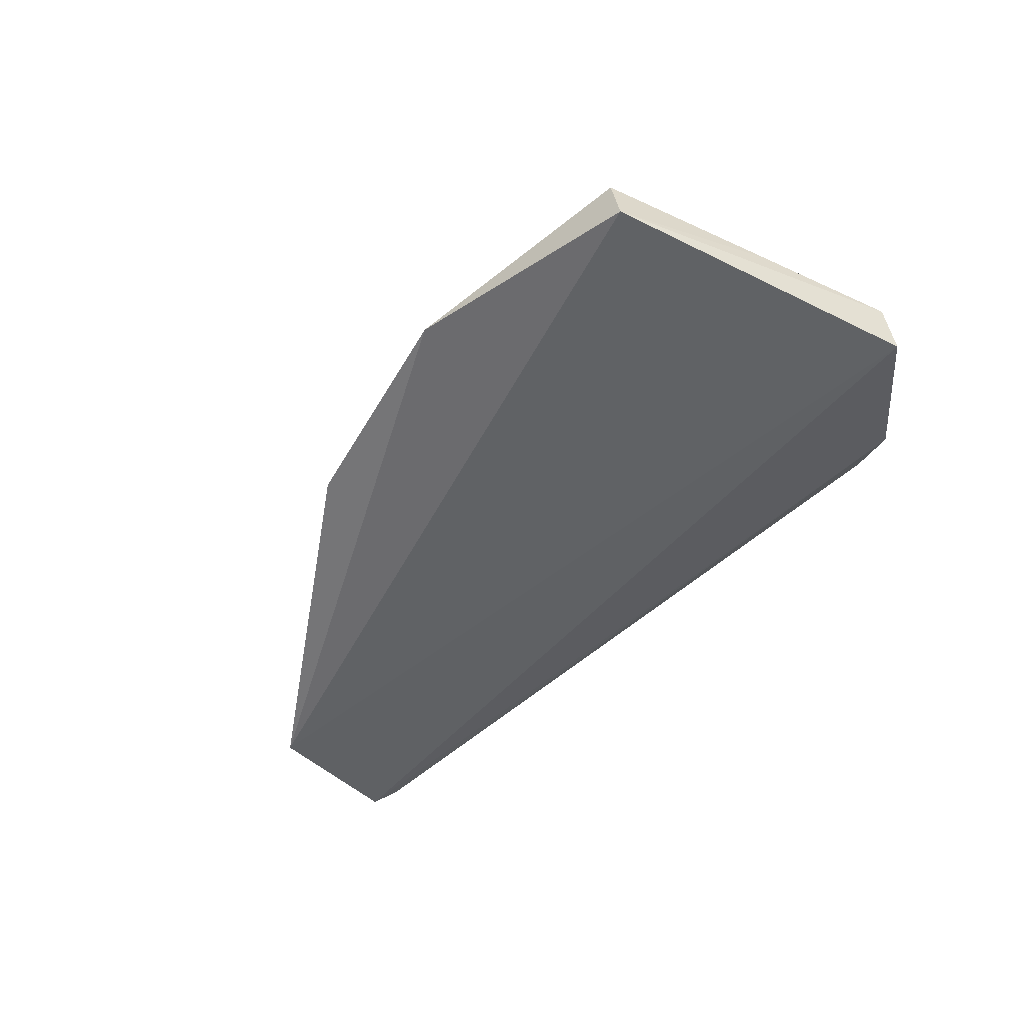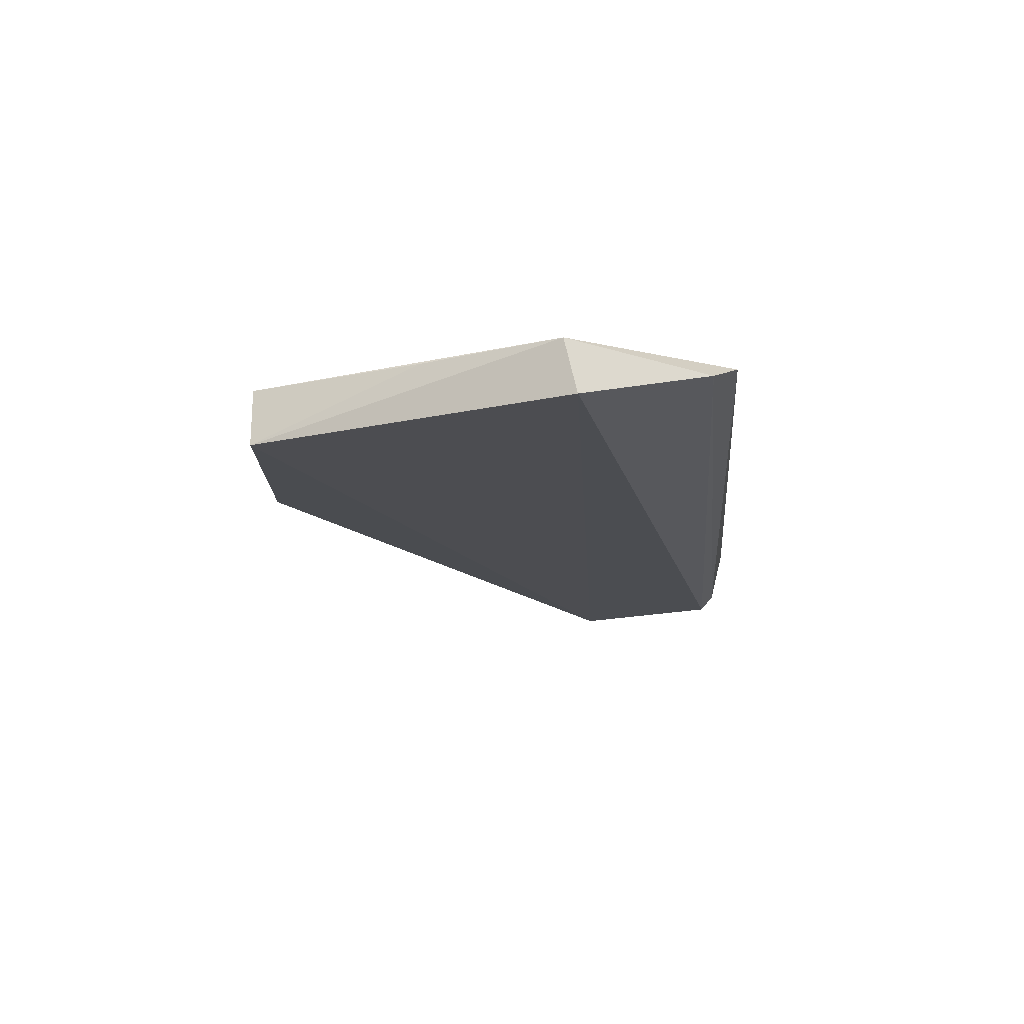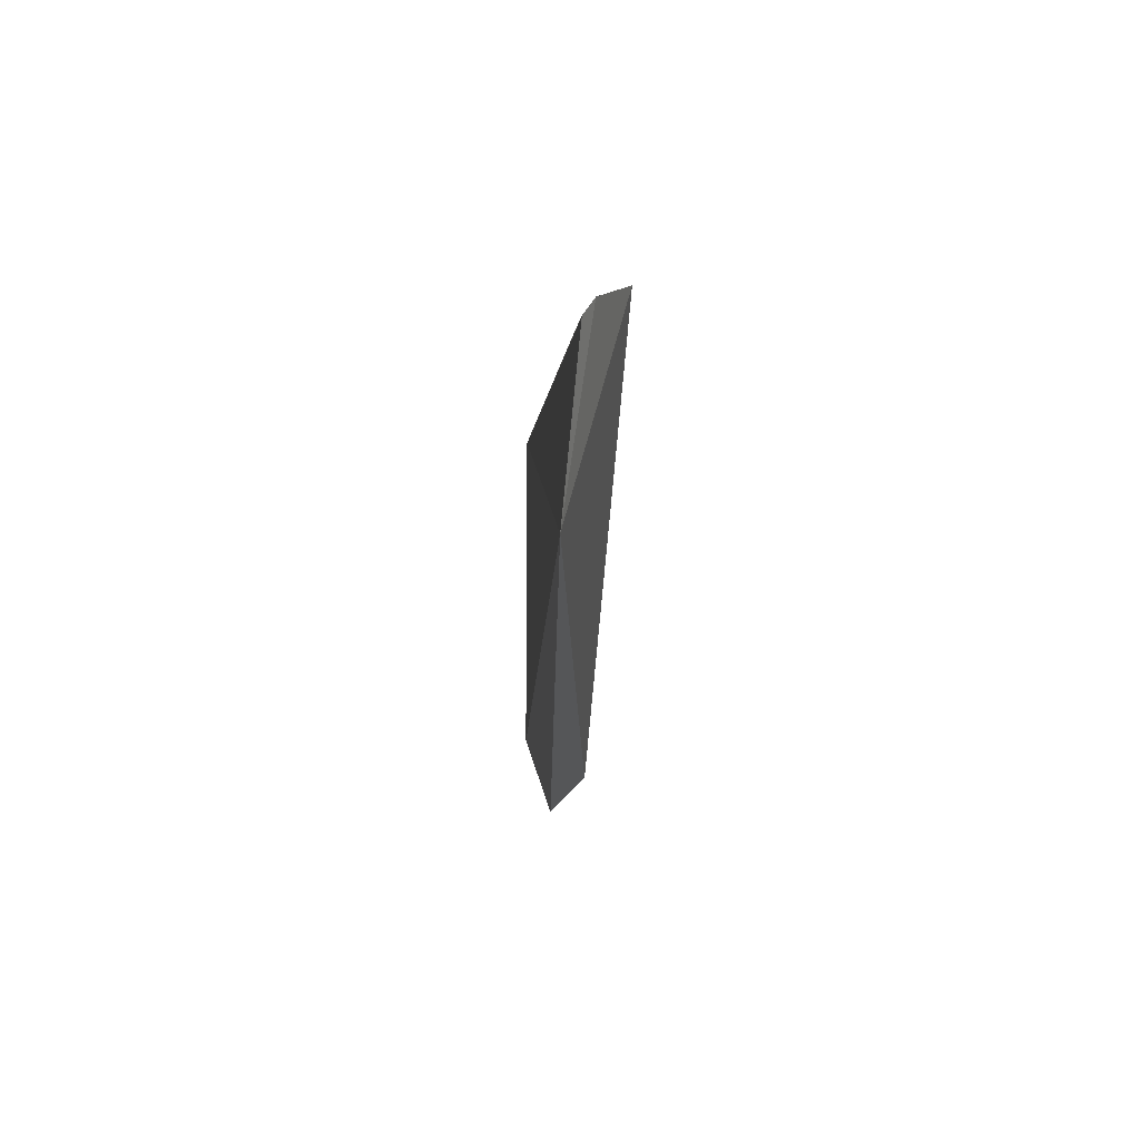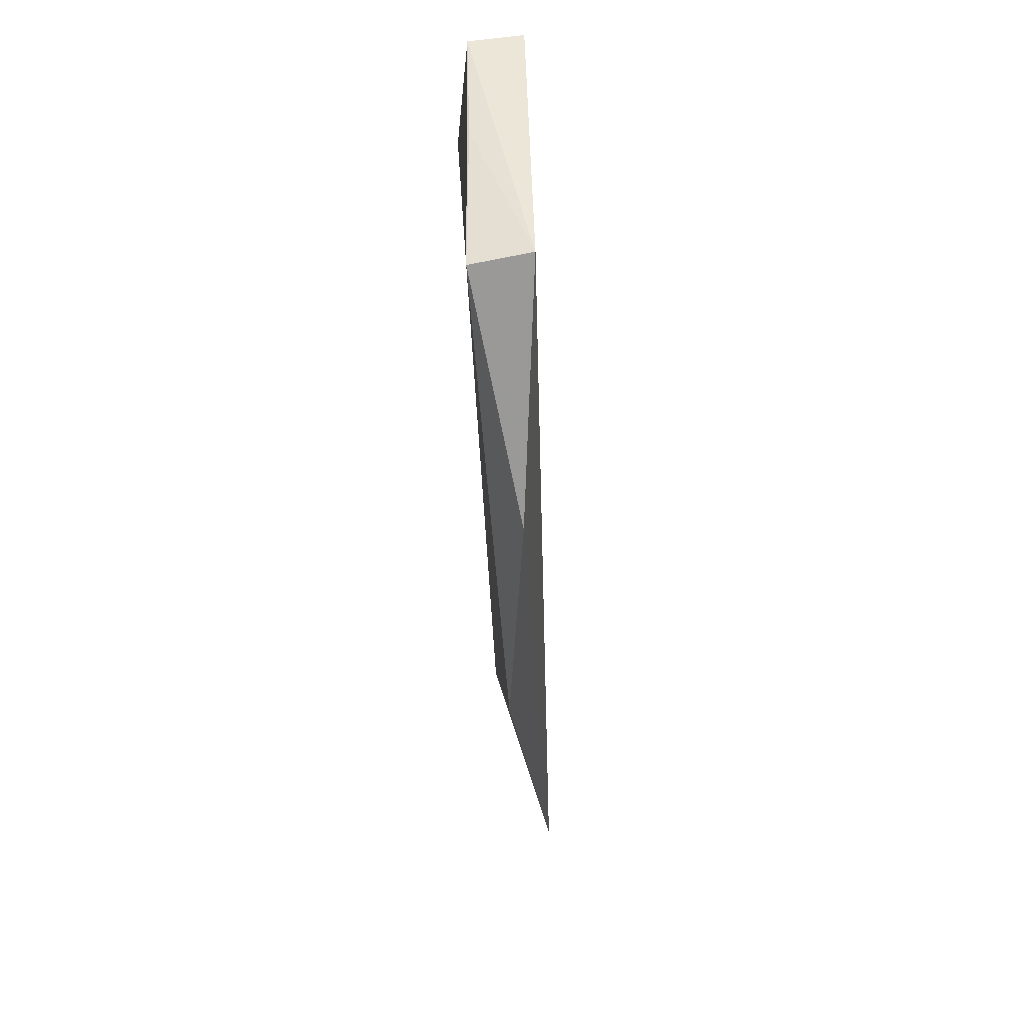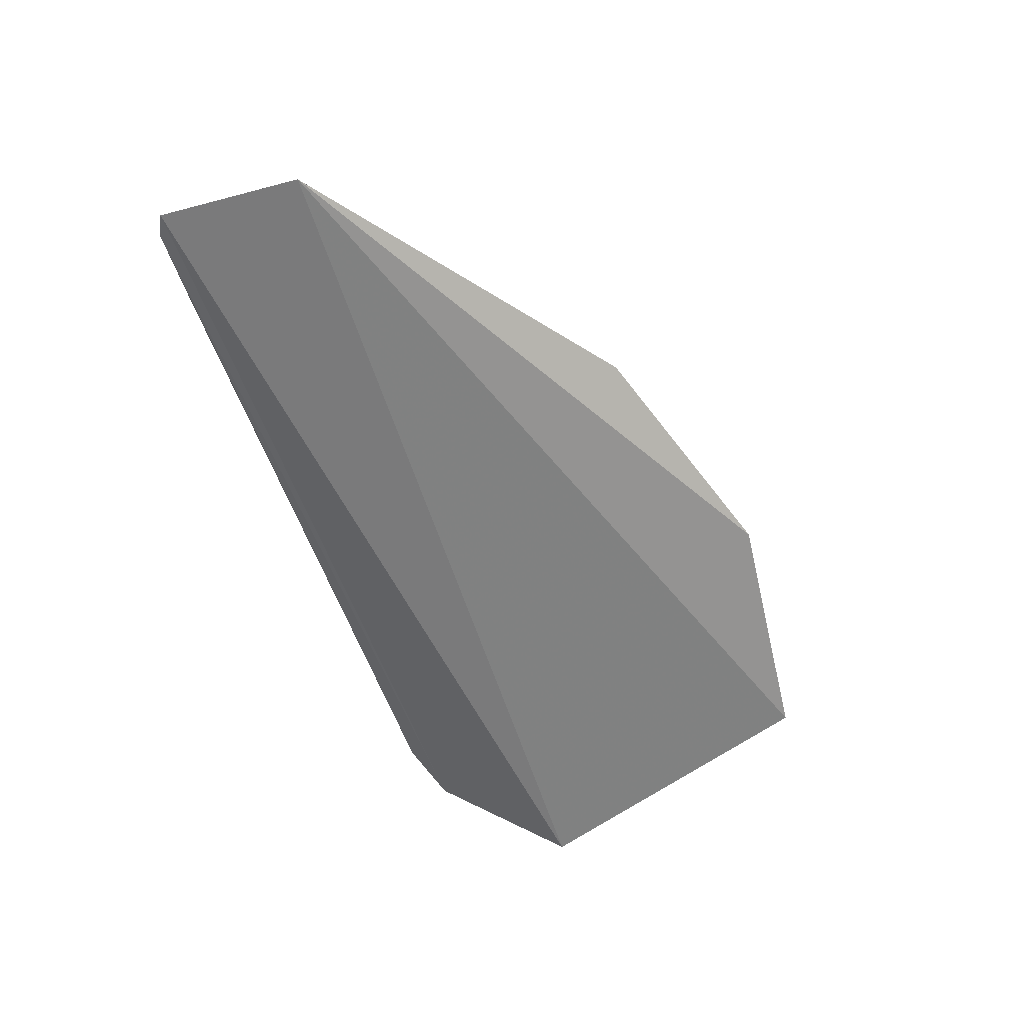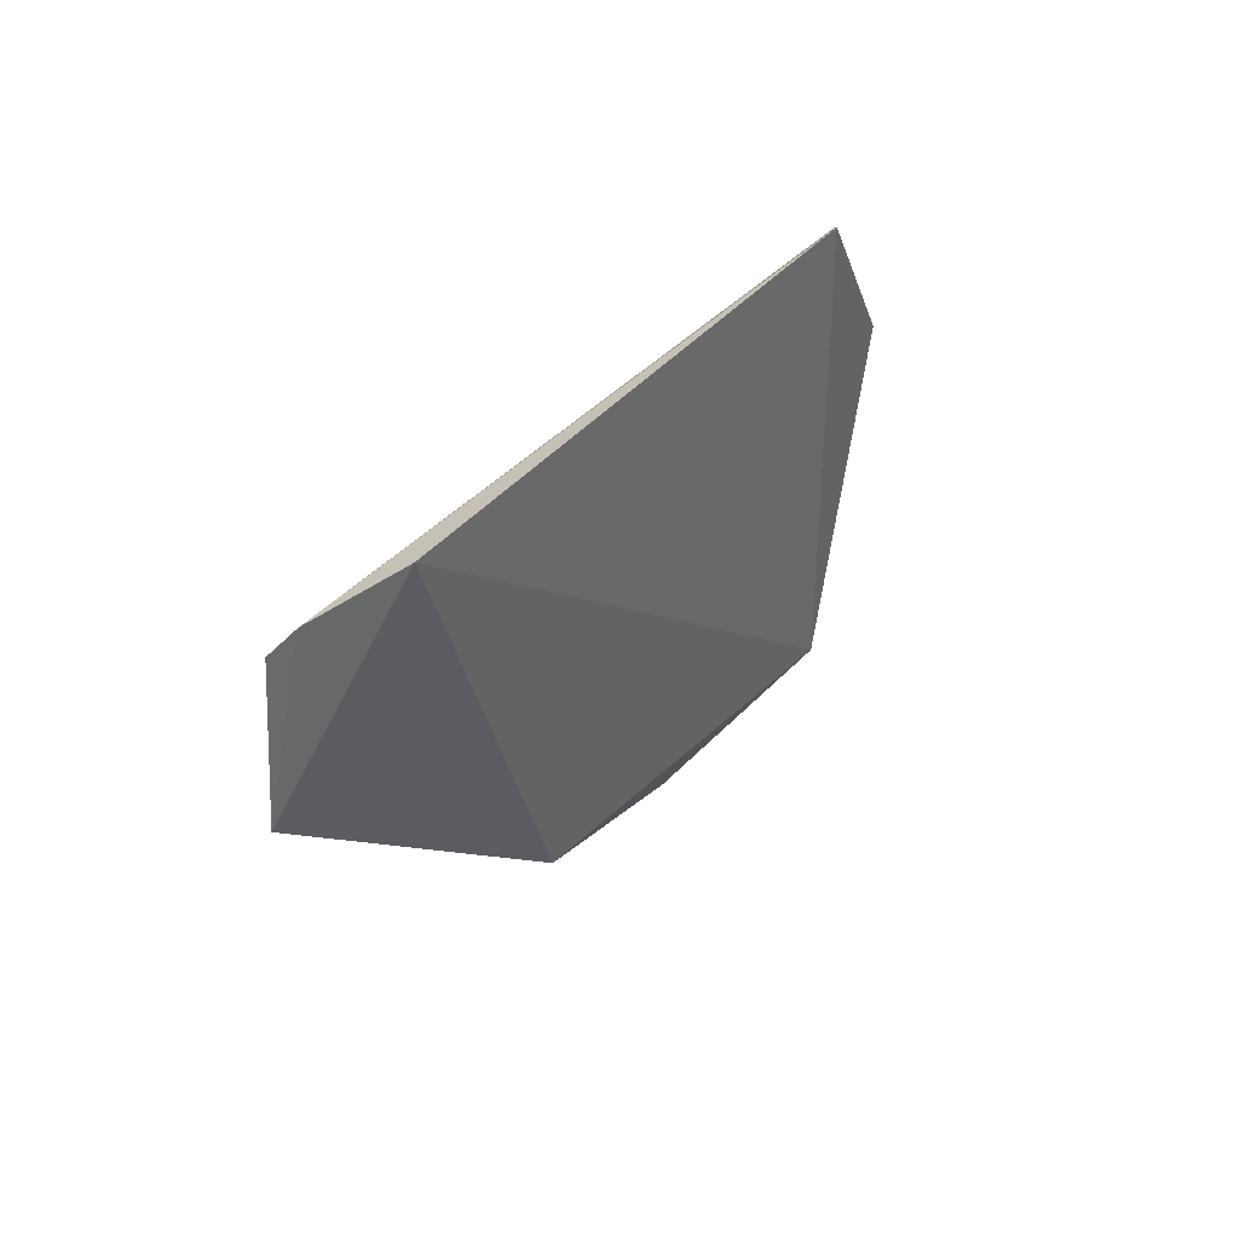
<metadata>
{"format":"obj","ext":"obj","renderer":"f3d","projection":"perspective","resolution":1024,"background":"white","views":[{"elev":-52.0,"azim":43.7,"up":"+Z"},{"elev":-17.5,"azim":94.9,"up":"+Z"},{"elev":5.5,"azim":-91.3,"up":"+Y"},{"elev":-62.6,"azim":93.2,"up":"+Y"},{"elev":-59.5,"azim":-70.3,"up":"+Z"},{"elev":32.3,"azim":-60.2,"up":"+Y"}]}
</metadata>
<code>
v 0.0234 -0.08045 0.05507
v 0.03157 -0.08938 0.0538
v 0.03157 -0.08869 0.05079
v -0.01957 -0.08176 0.05276
v -0.001175 -0.1034 0.05341
v 0.02626 -0.08186 0.05361
v 0.0254 -0.1064 0.05392
v -0.01316 -0.08041 0.05502
v 0.02585 -0.1063 0.05067
v -0.01828 -0.08101 0.05334
v -0.01916 -0.09027 0.05191
v 0.0121 -0.1079 0.05195
v 0.02891 -0.09691 0.05373
f 6 3 4
f 6 1 2
f 6 2 3
f 7 2 1
f 8 7 1
f 8 5 7
f 9 3 2
f 10 6 4
f 10 1 6
f 10 8 1
f 11 4 3
f 11 3 9
f 11 10 4
f 11 5 8
f 11 8 10
f 12 9 7
f 12 7 5
f 12 11 9
f 12 5 11
f 13 9 2
f 13 2 7
f 13 7 9

</code>
